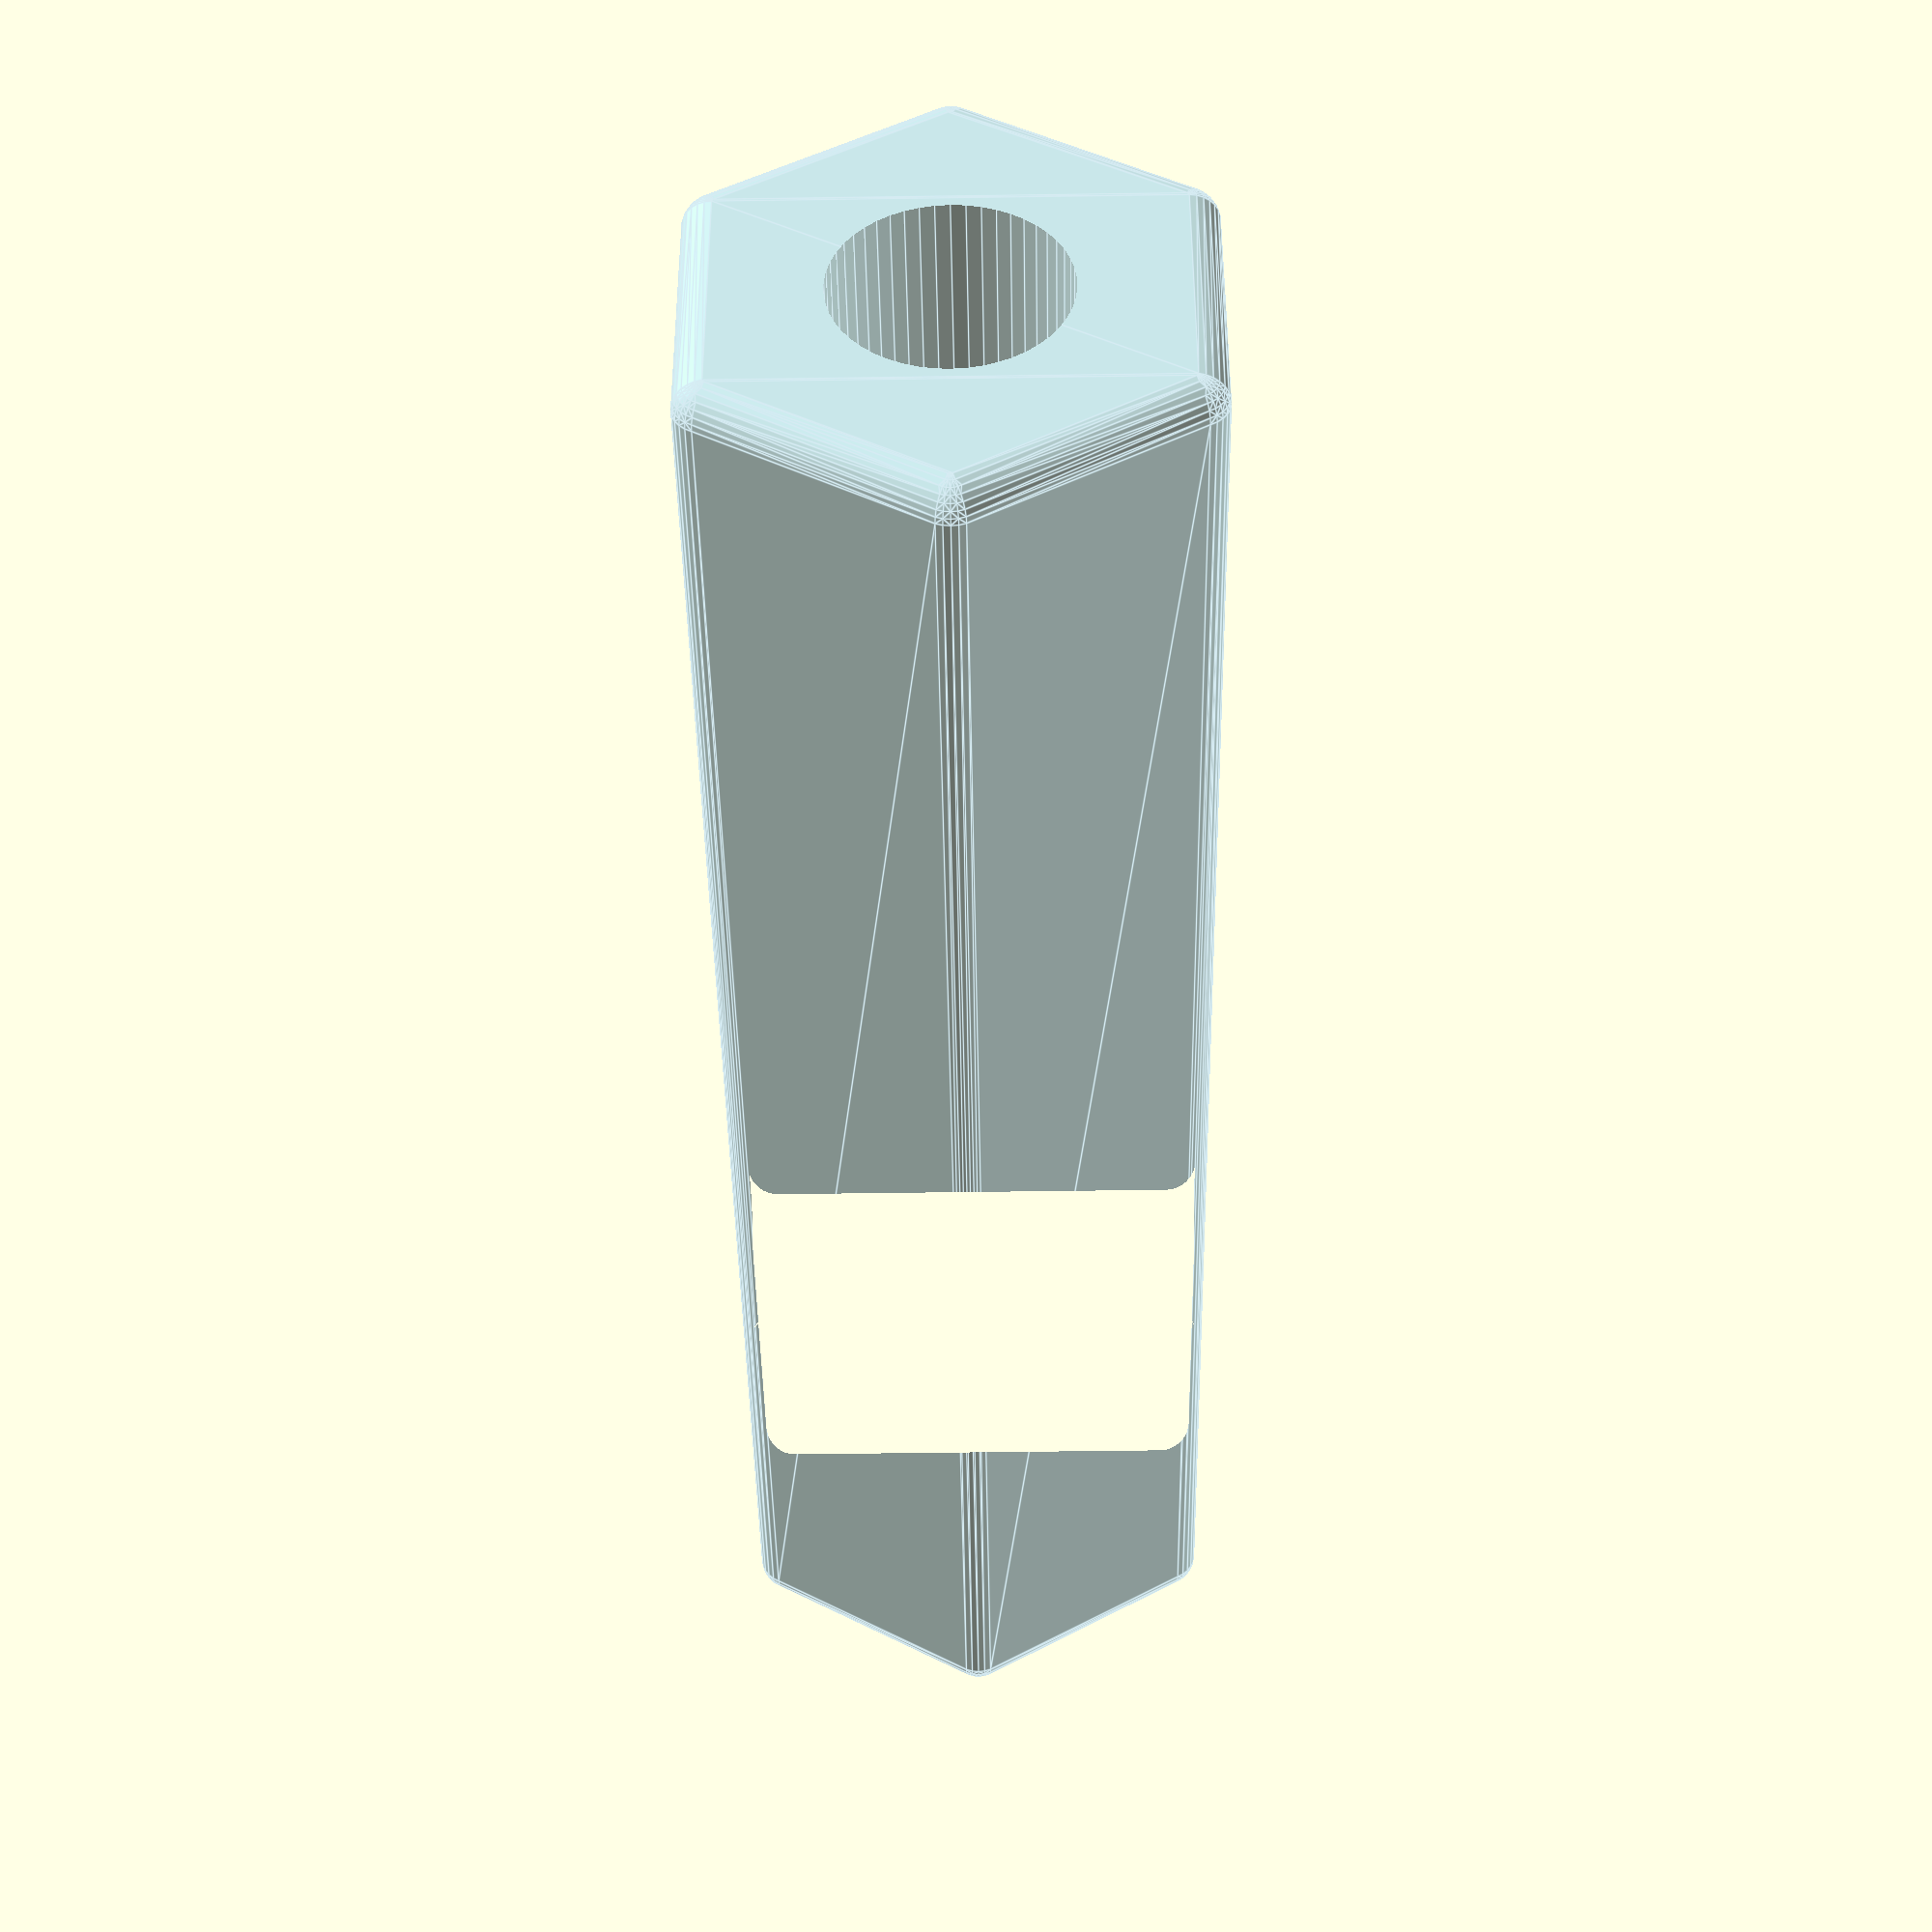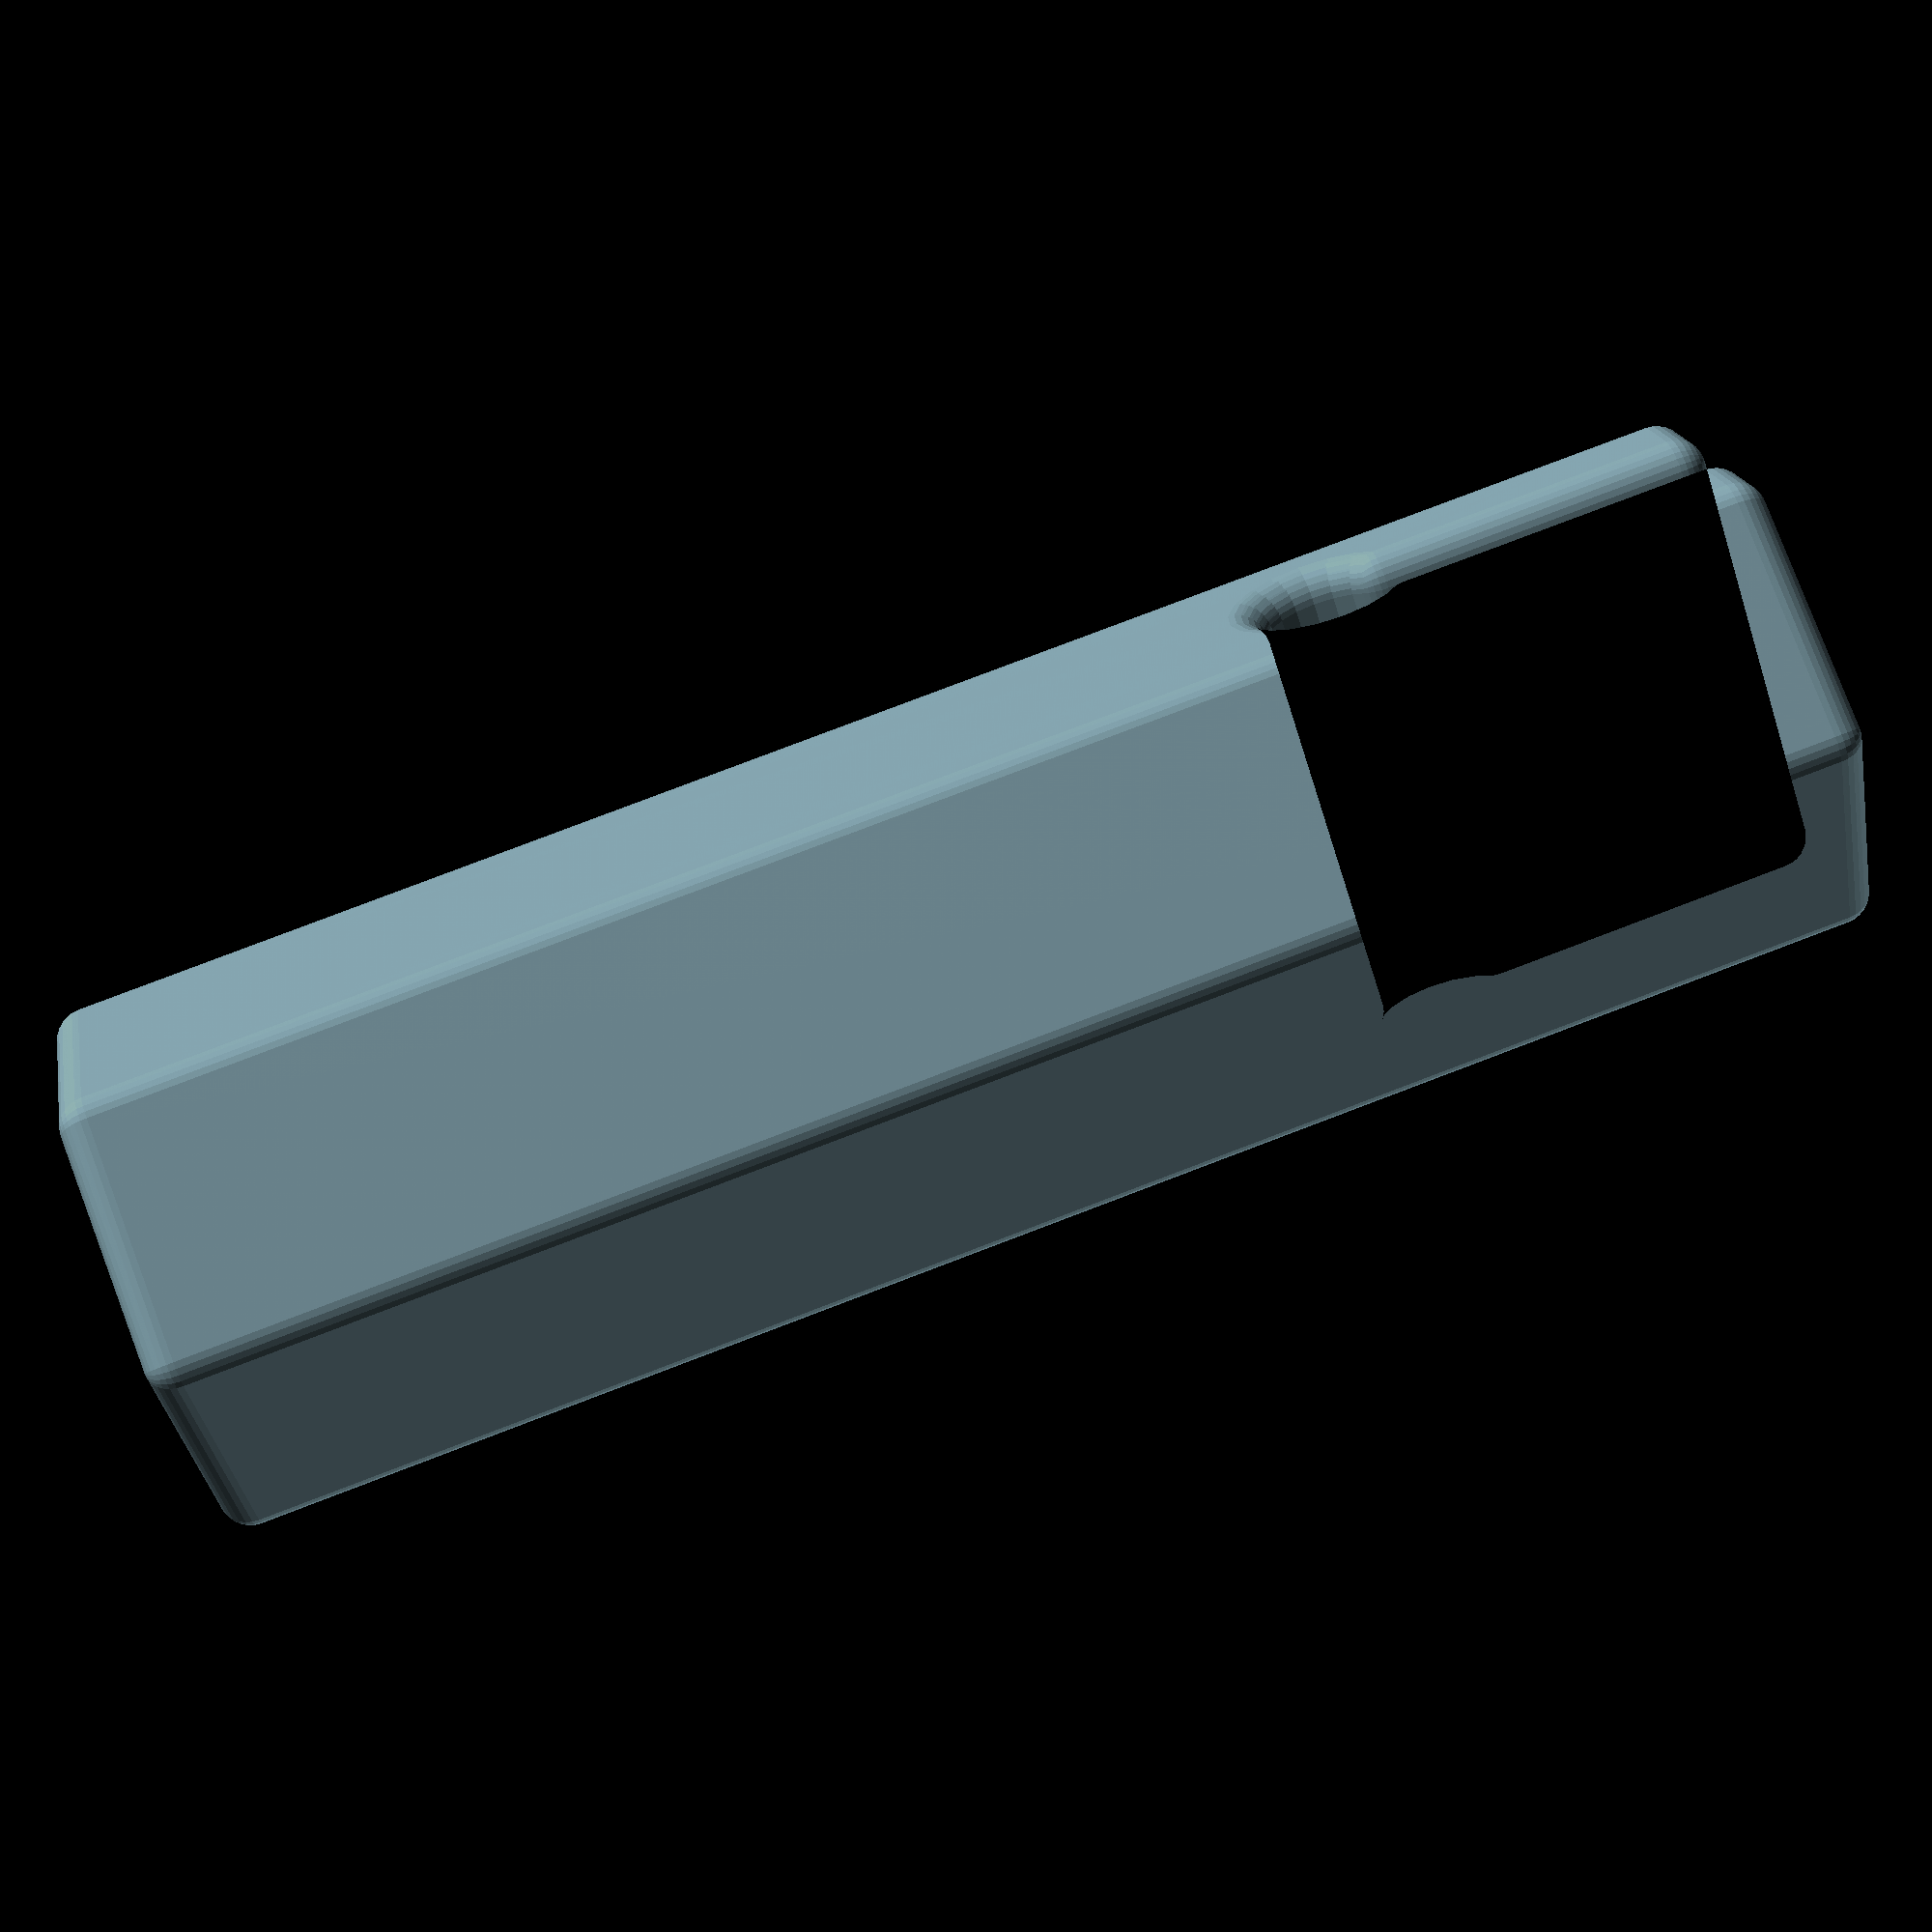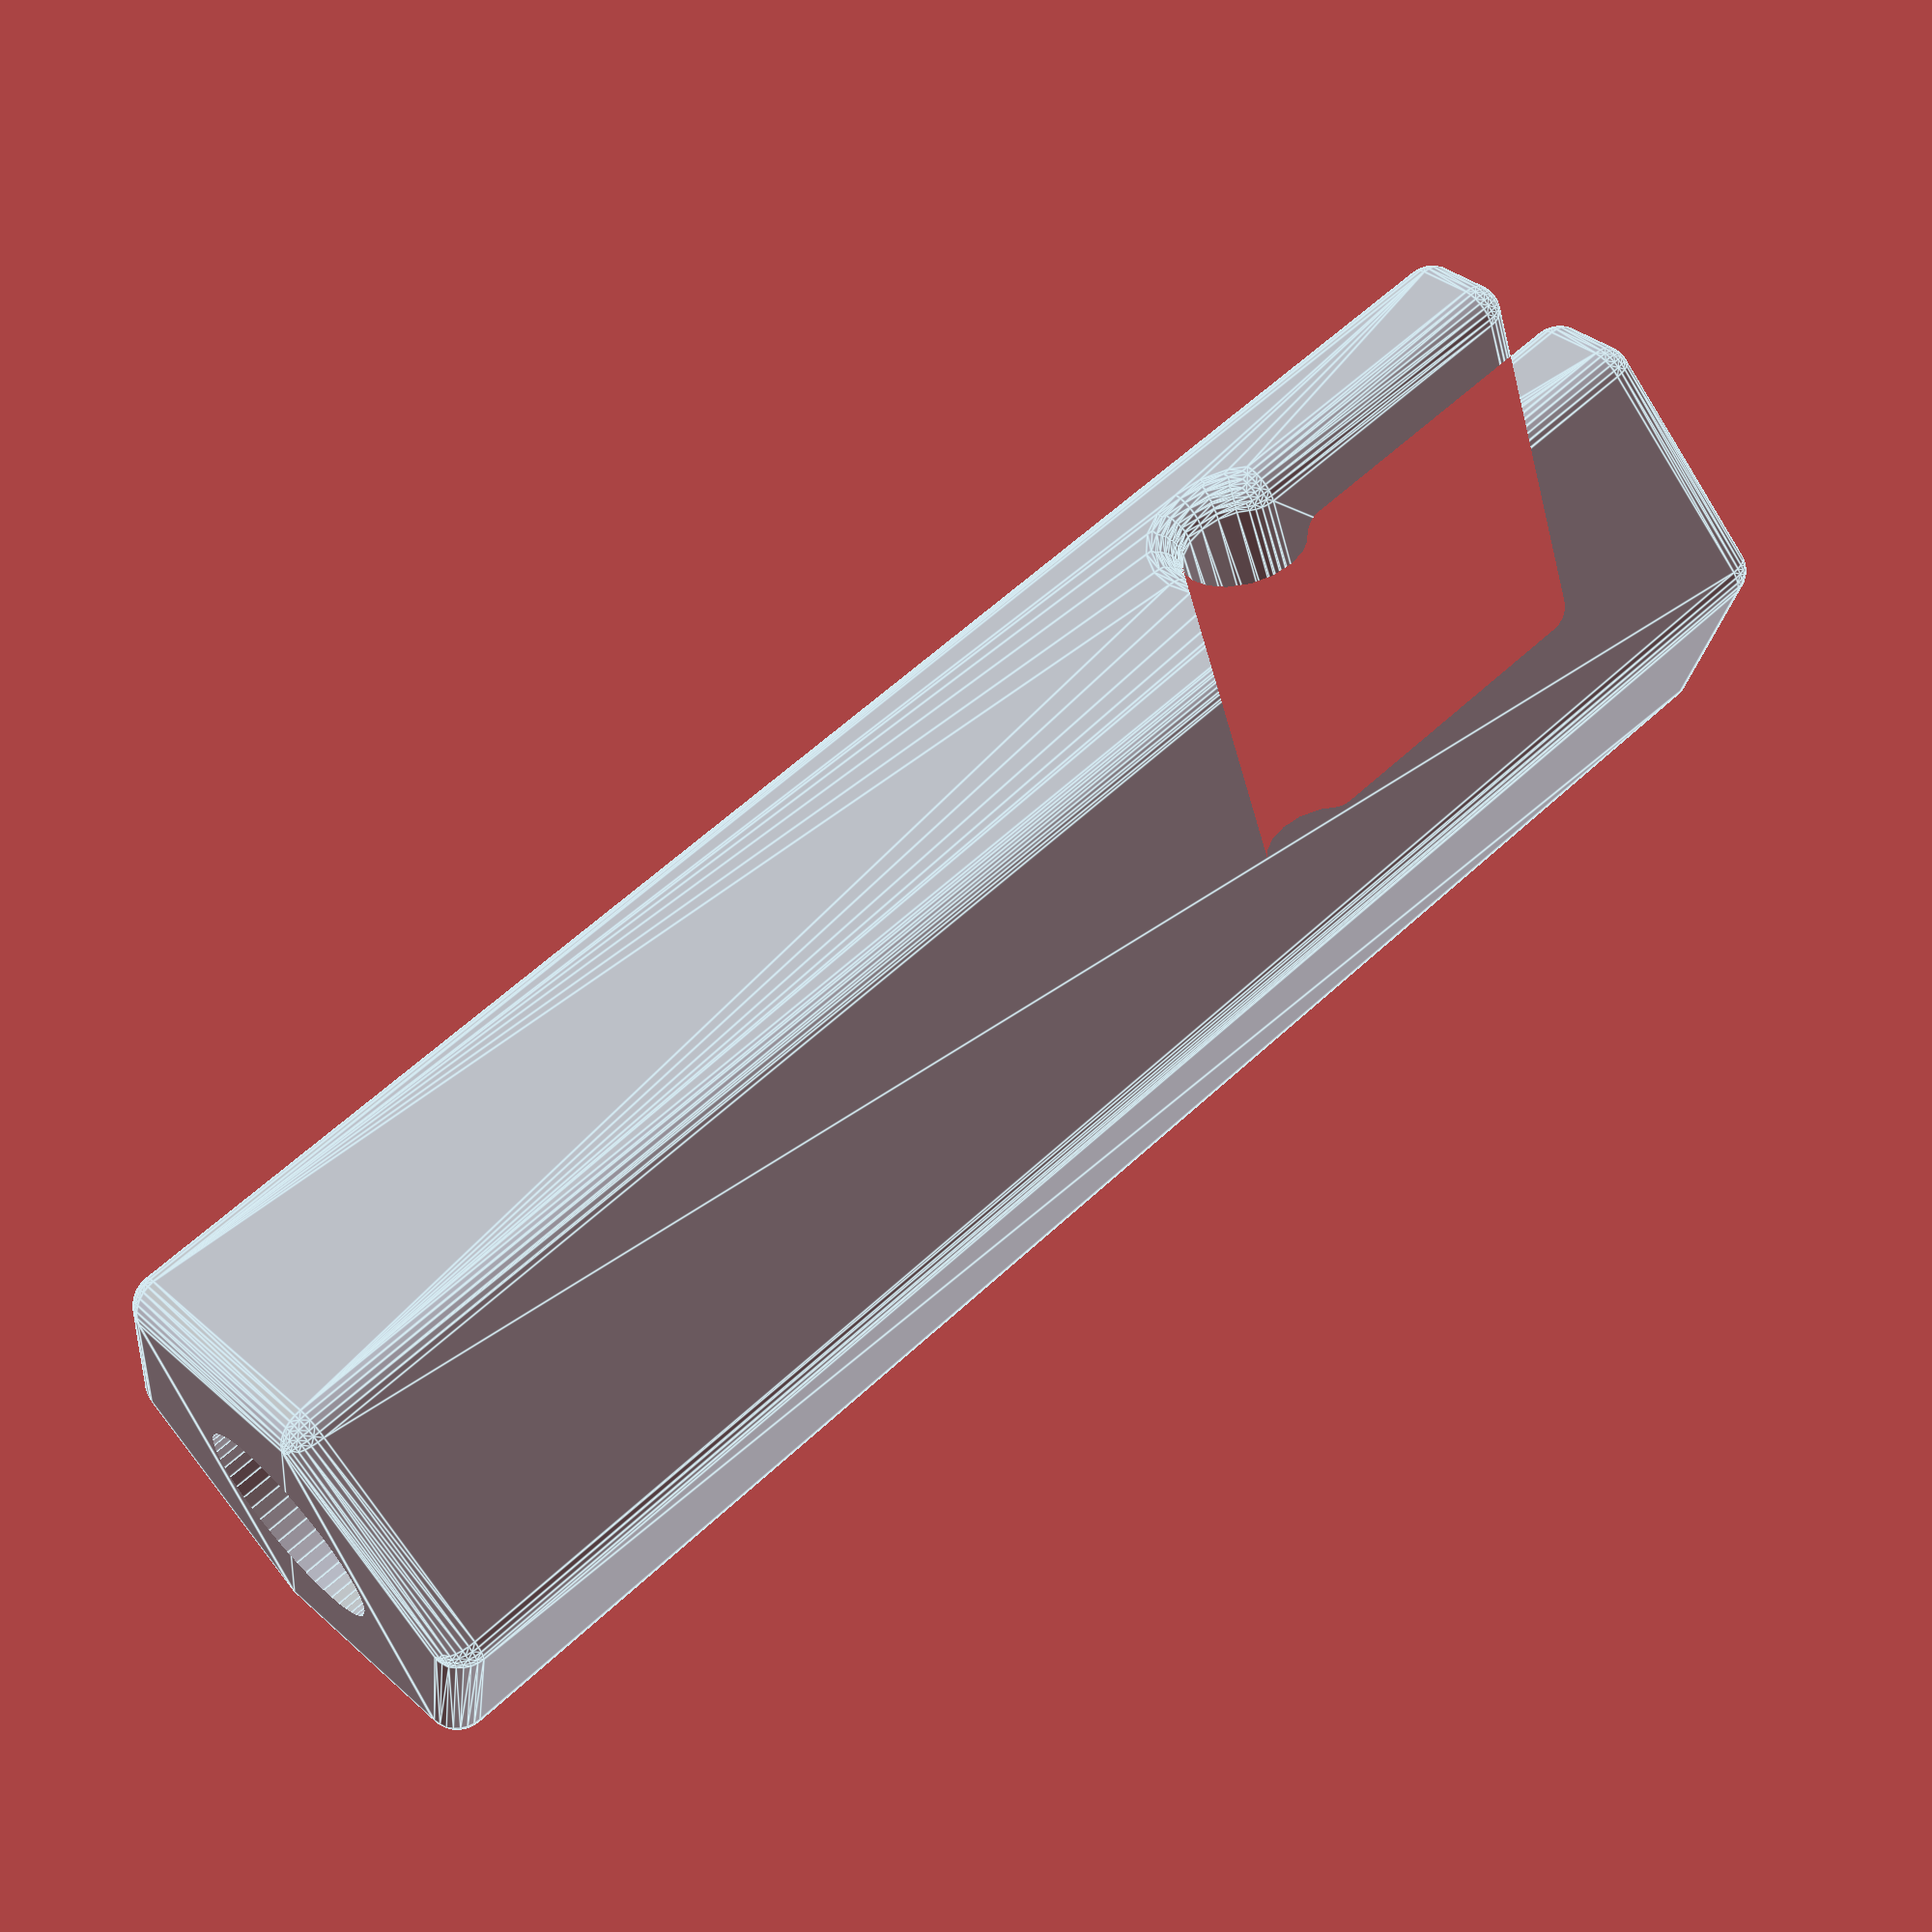
<openscad>
//CC BY-NC Katrien van Riet

//VARIABLES in mm!
diameter = 1.7;
length = 13;
depth = 9;
wall_thickness = 1; //at the corners
hole = 1.5;
fillet = .25;

visualisation = "no" ; //change to "yes" to preview rod placement



//BETTER NOT TO CHANGE THIS
radius = diameter/2+wall_thickness;
$fn=50;

//HERE BE CODE
mirror([1,0,0])
    rotate([90,0,90])
        if (visualisation == "yes") {
            color("Gray")
                translate([0,0,-hole/2-10])
                    cylinder(d=diameter+.01,h=depth+10);
        }
    
module cap(){
    color("LightBlue",.7)
    difference(){
        minkowski($fn=20){
            difference(){
                cylinder(d=diameter+wall_thickness*2, h=length, $fn=6);
                translate([0,diameter,depth+1])
                    rotate([90,0,0])
                        cylinder(d=hole,h=diameter*2);
                translate([0,0,length-(length-depth)/2+hole/2])
                   cube([hole/1.5,diameter*2,length-depth],center=true);
            }
                sphere(fillet,$fn=30);
        }
        translate([0,0,-hole/2])
            cylinder(d=diameter,h=depth);
    }
}

mirror([1,0,0])
    rotate([90,0,90])
        cap();


</openscad>
<views>
elev=49.2 azim=6.8 roll=90.9 proj=p view=edges
elev=247.3 azim=191.0 roll=342.2 proj=p view=solid
elev=224.3 azim=221.3 roll=345.8 proj=p view=edges
</views>
